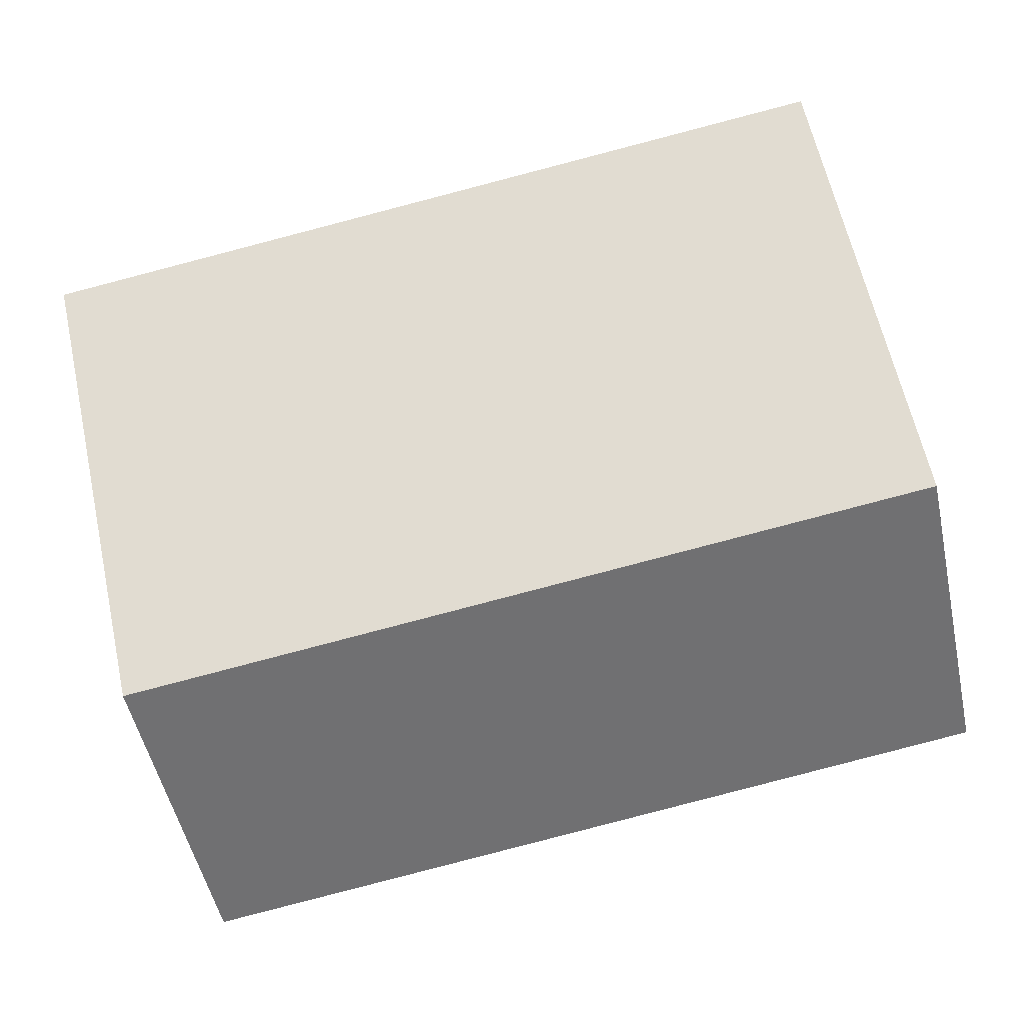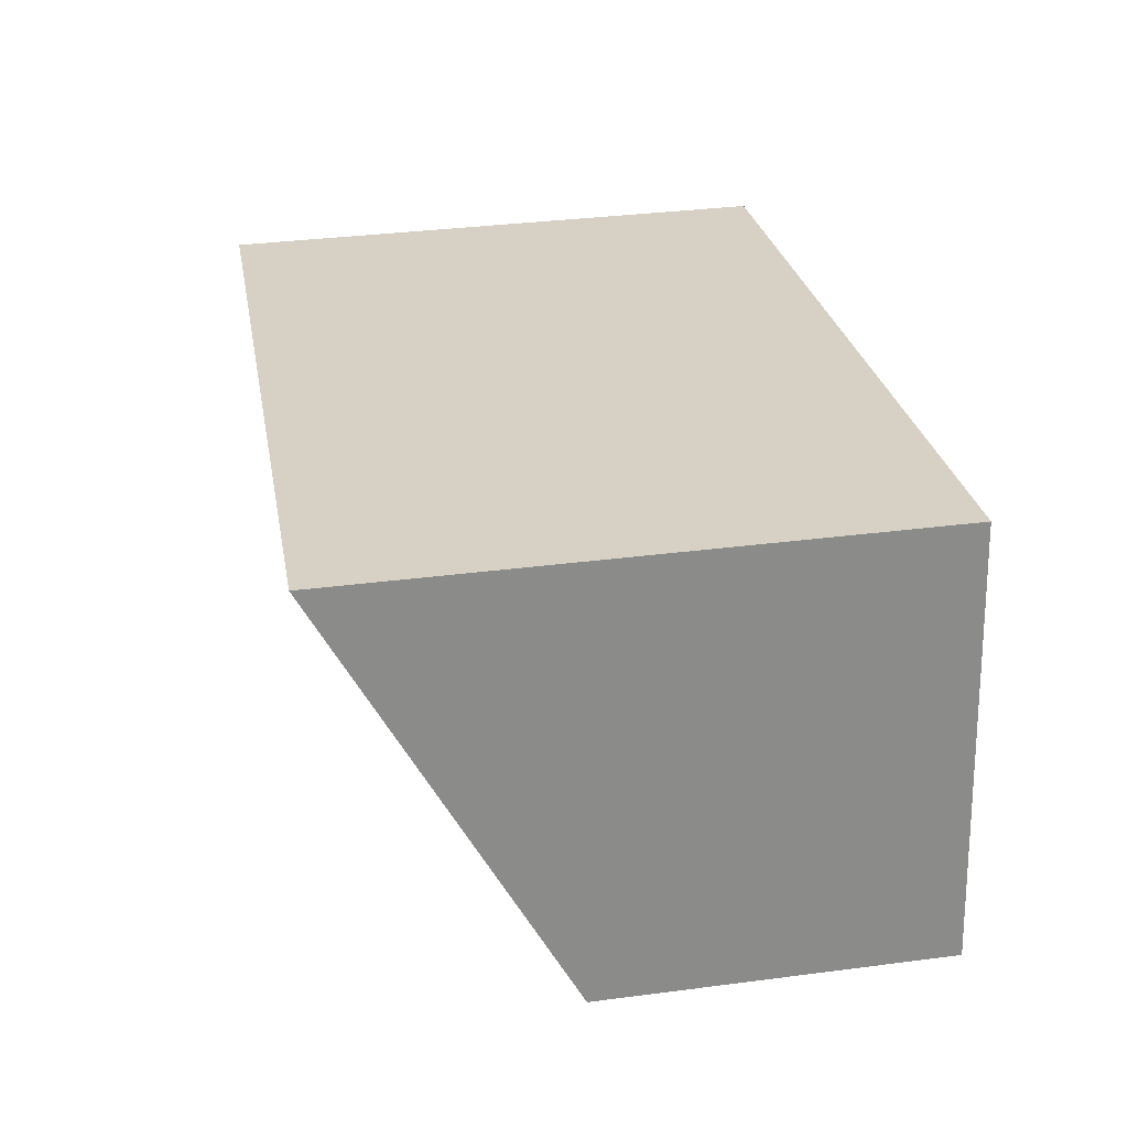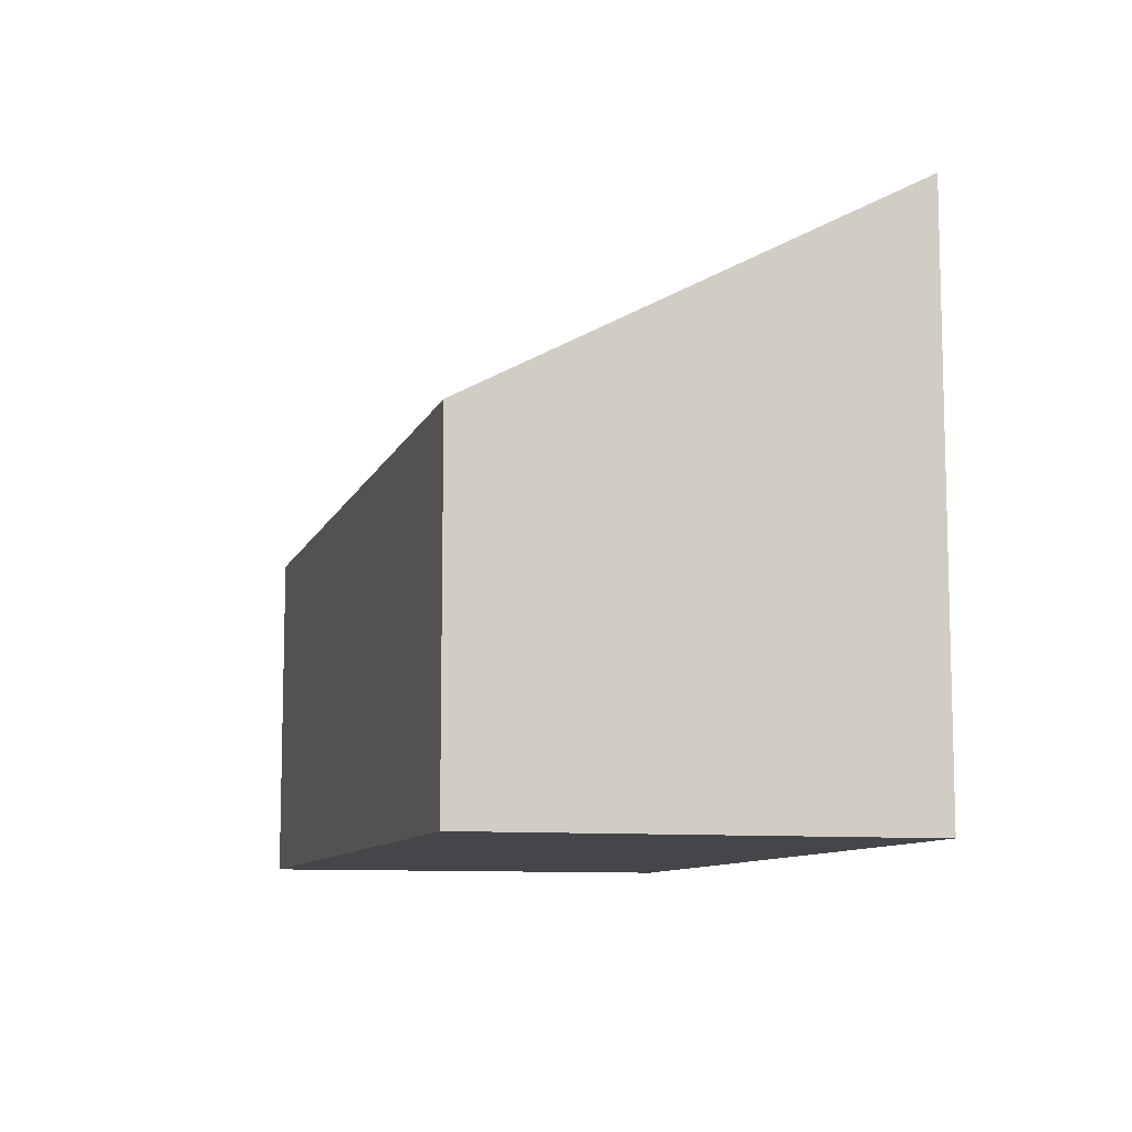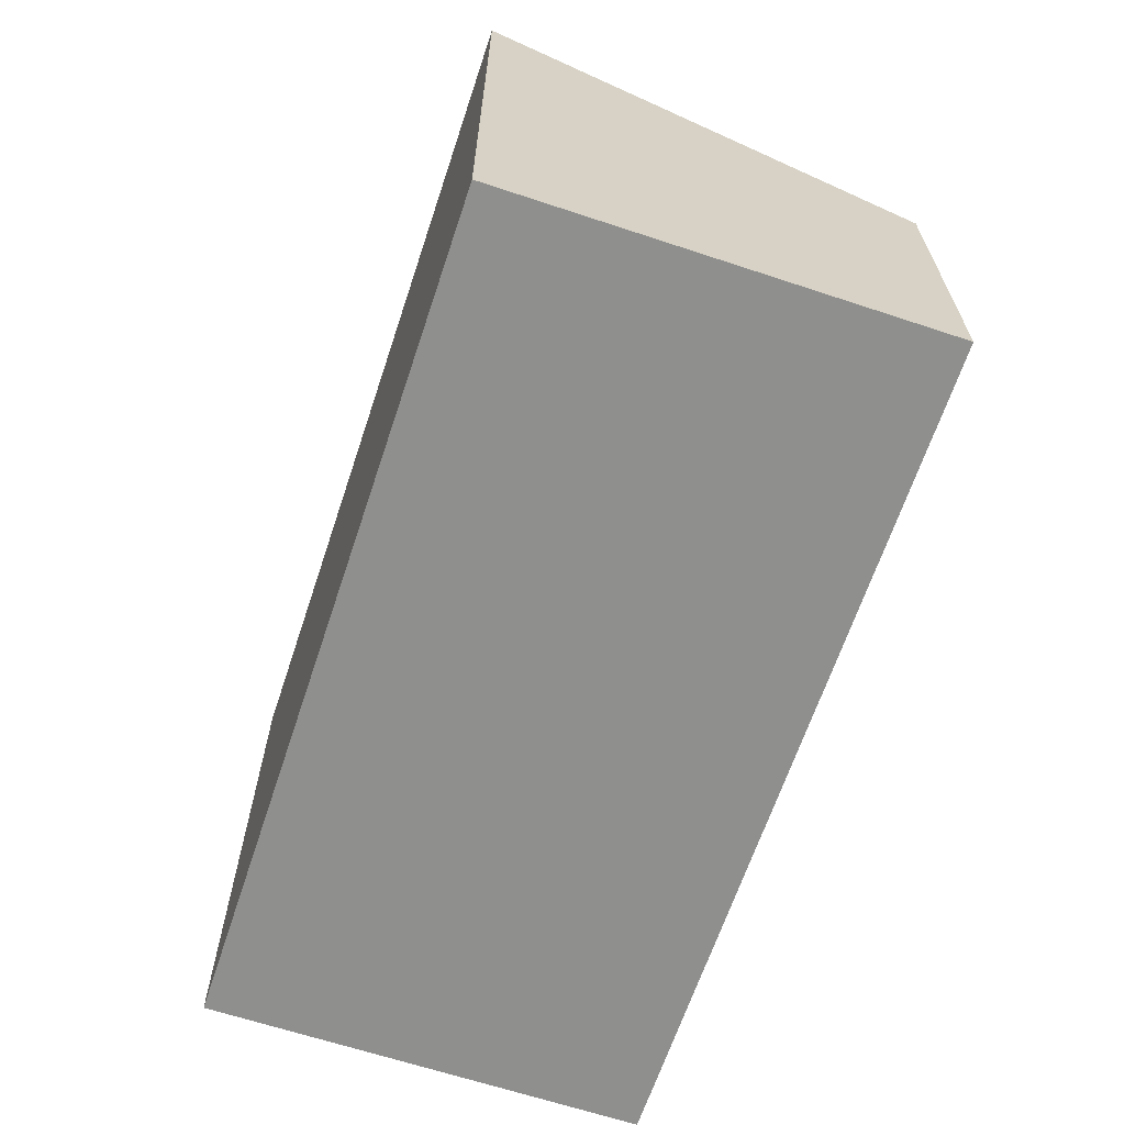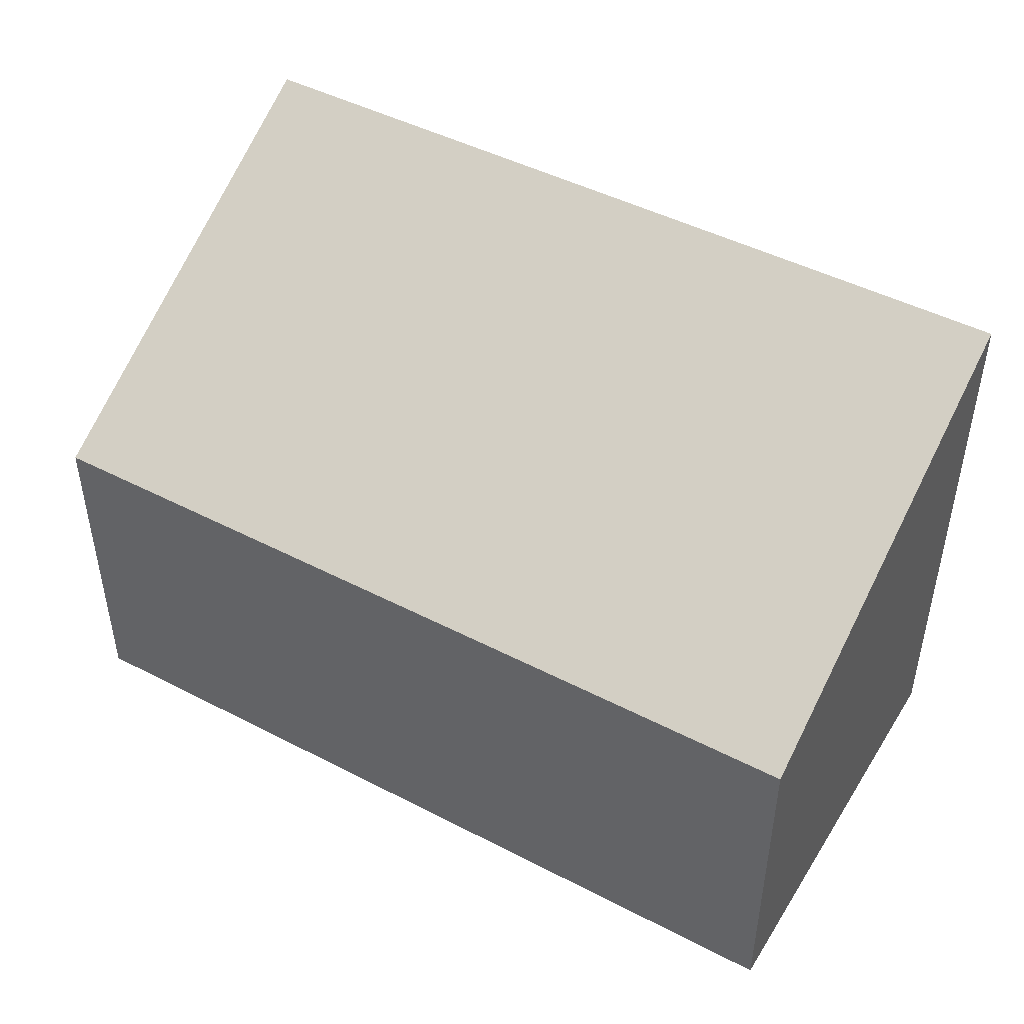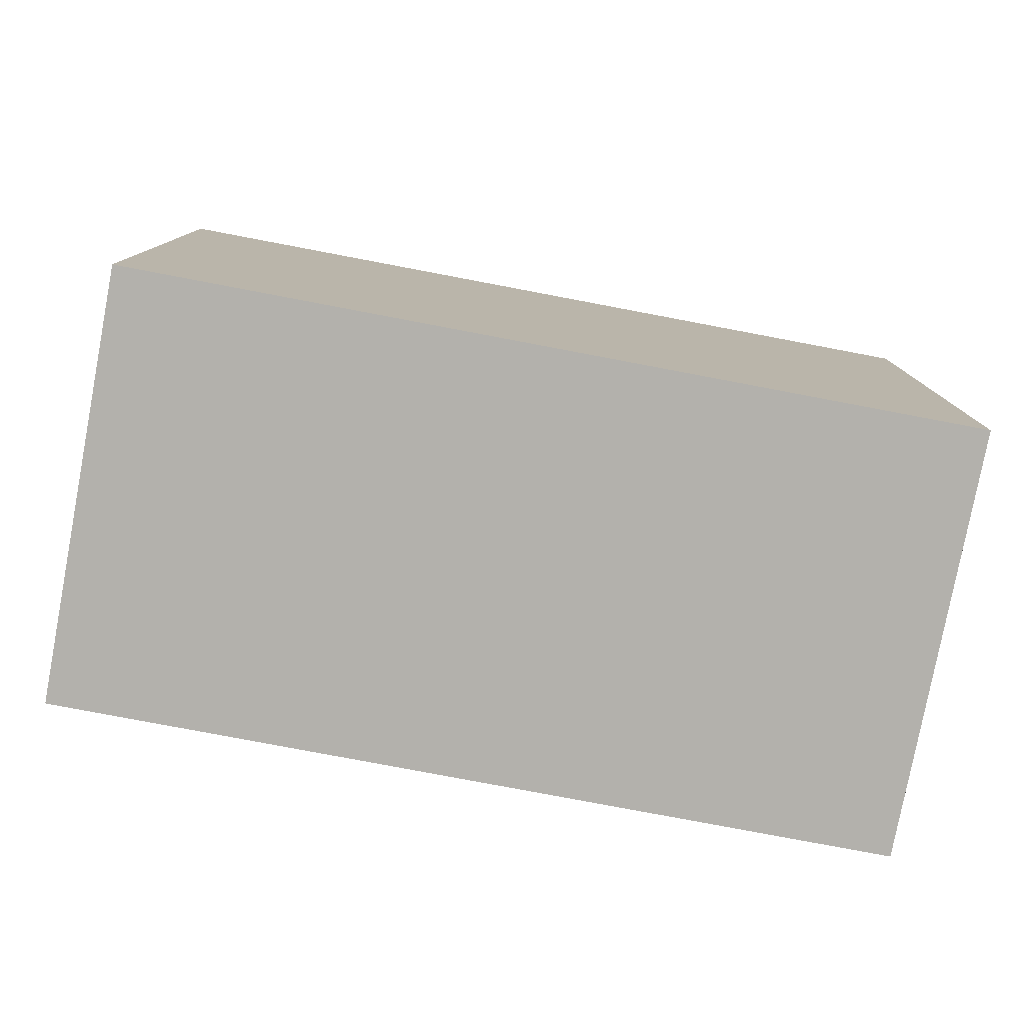
<metadata>
{"format":"obj","ext":"obj","renderer":"f3d","projection":"perspective","resolution":1024,"background":"white","views":[{"elev":-52.9,"azim":-167.6,"up":"+Z"},{"elev":34.5,"azim":-99.9,"up":"+Z"},{"elev":-9.5,"azim":-97.6,"up":"+Y"},{"elev":-65.3,"azim":79.3,"up":"+Y"},{"elev":46.8,"azim":-141.8,"up":"+Y"},{"elev":-79.0,"azim":-3.0,"up":"+Y"}]}
</metadata>
<code>
v  6.049 2.483 -0.821
v  0.422 4.134 3.109
v  6.471 4.134 2.288
v  0 2.483 1.52e-16
v  6.471 -1.401e-16 2.288
v  6.049 5.027e-17 -0.821
v  0 0 0
v  0.422 -1.904e-16 3.109
g defaultobject
f 1 2 3
f 2 1 4
f 5 1 3
f 1 5 6
f 6 4 1
f 4 6 7
f 4 8 2
f 8 4 7
f 8 3 2
f 3 8 5
f 8 6 5
f 6 8 7

</code>
